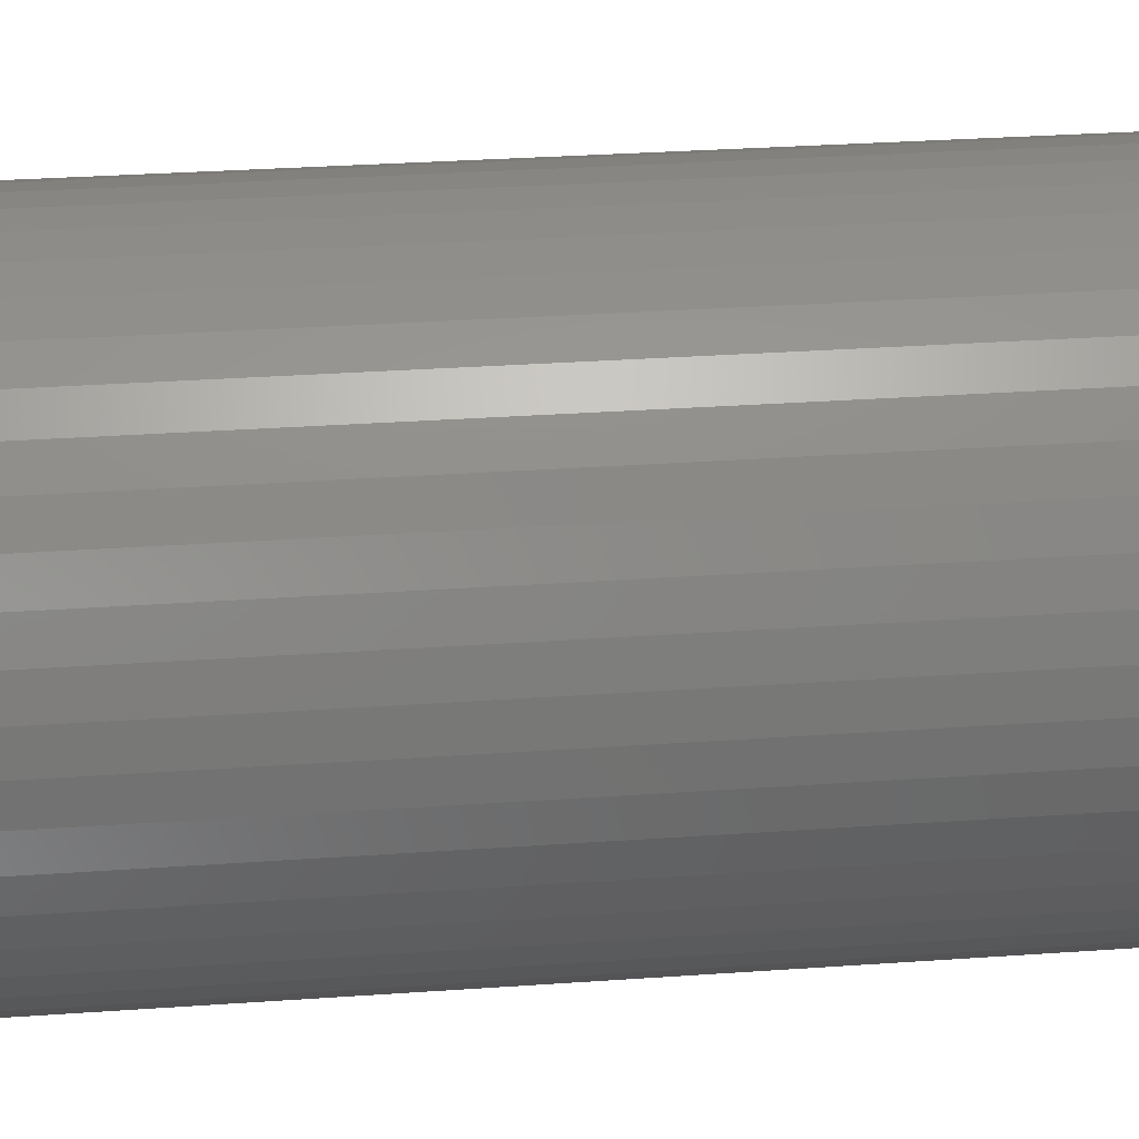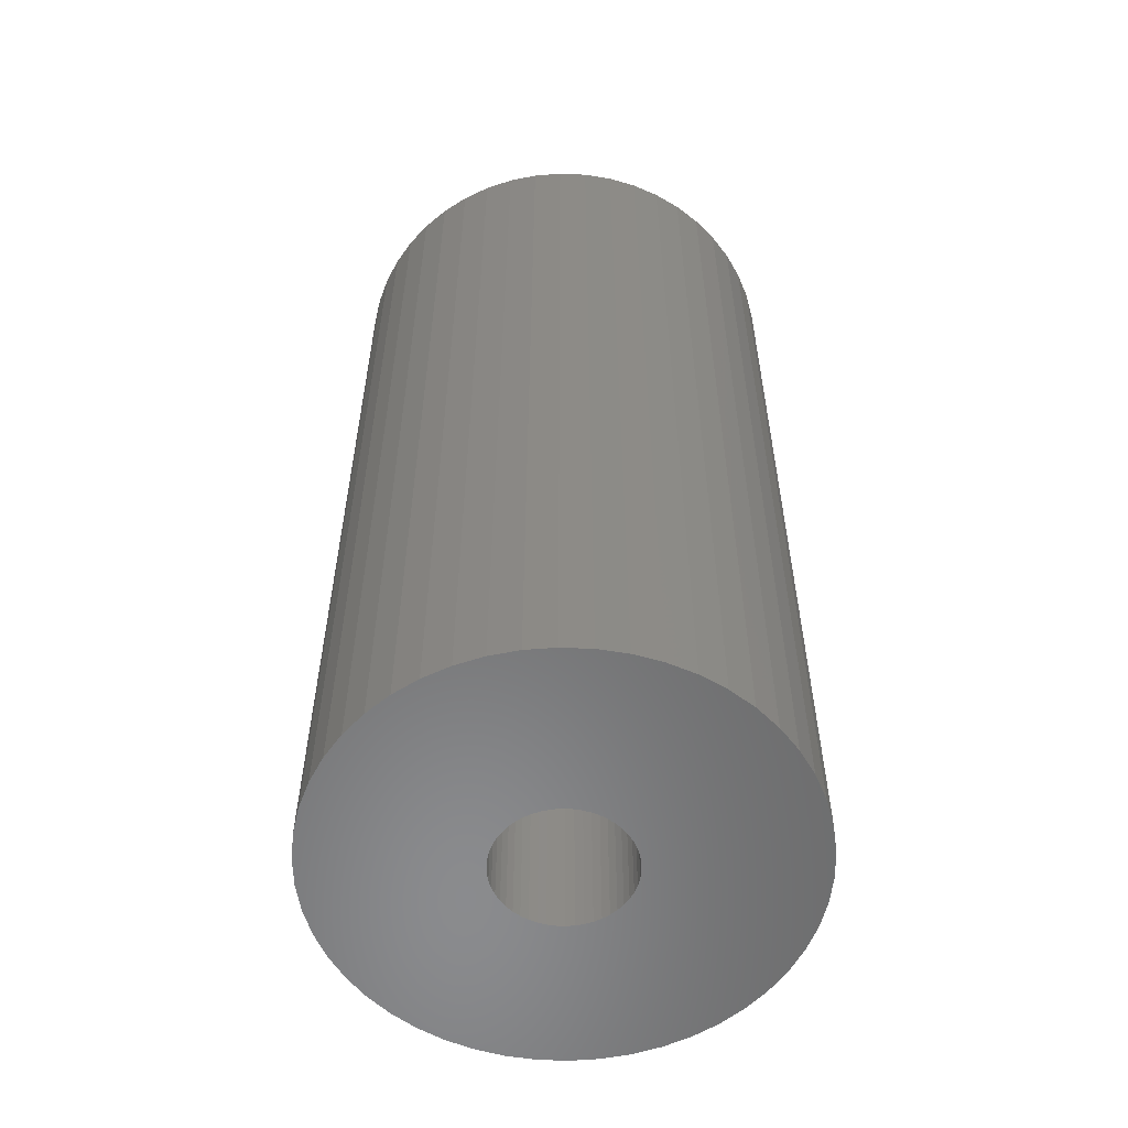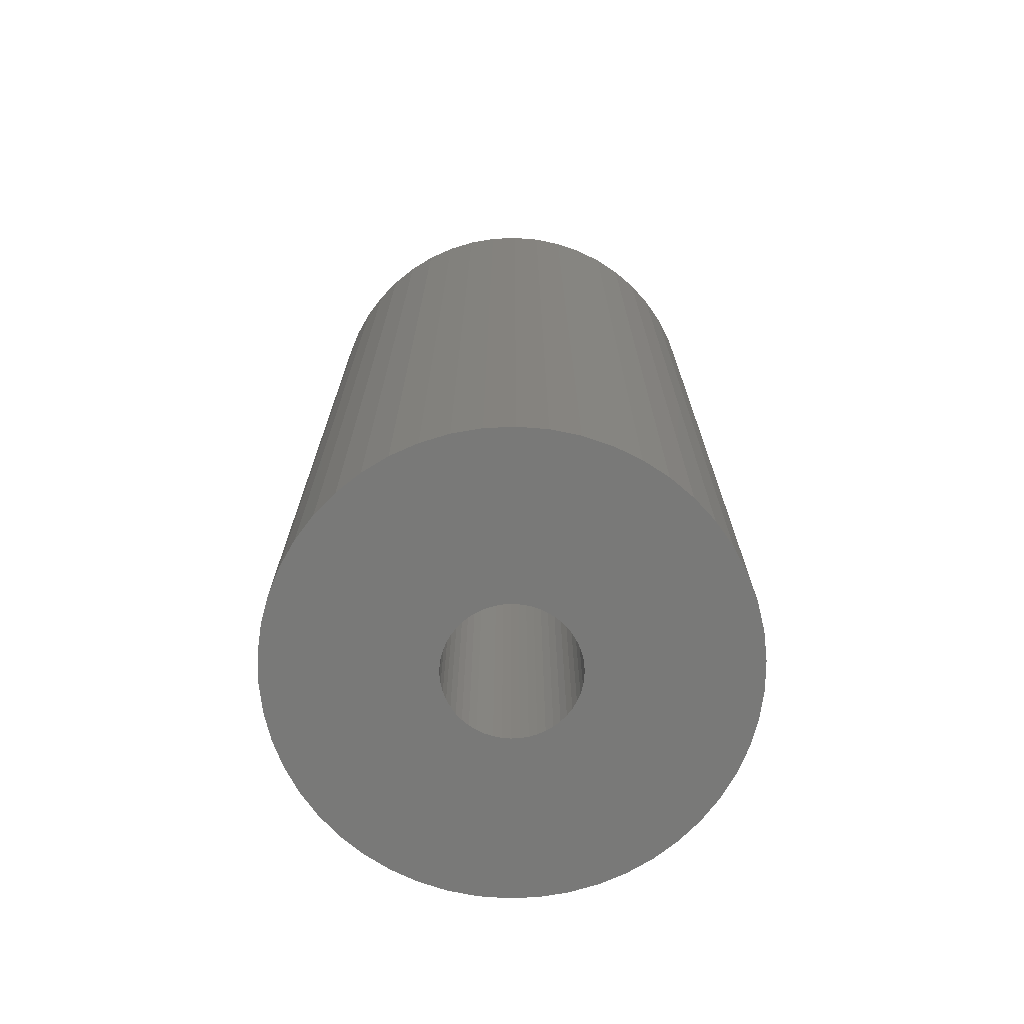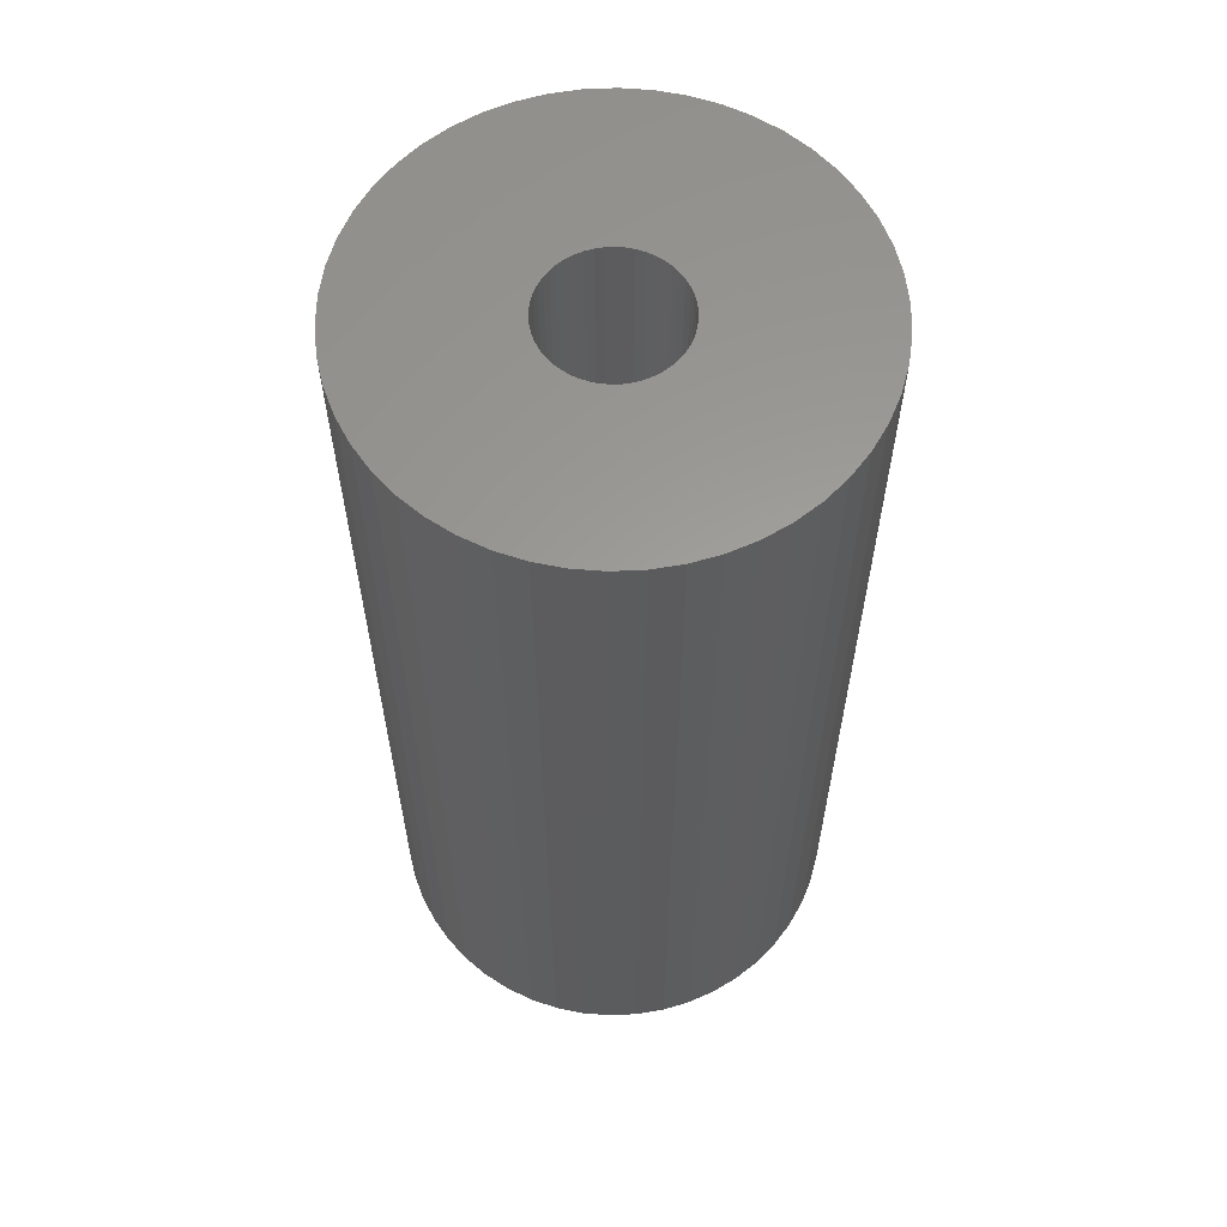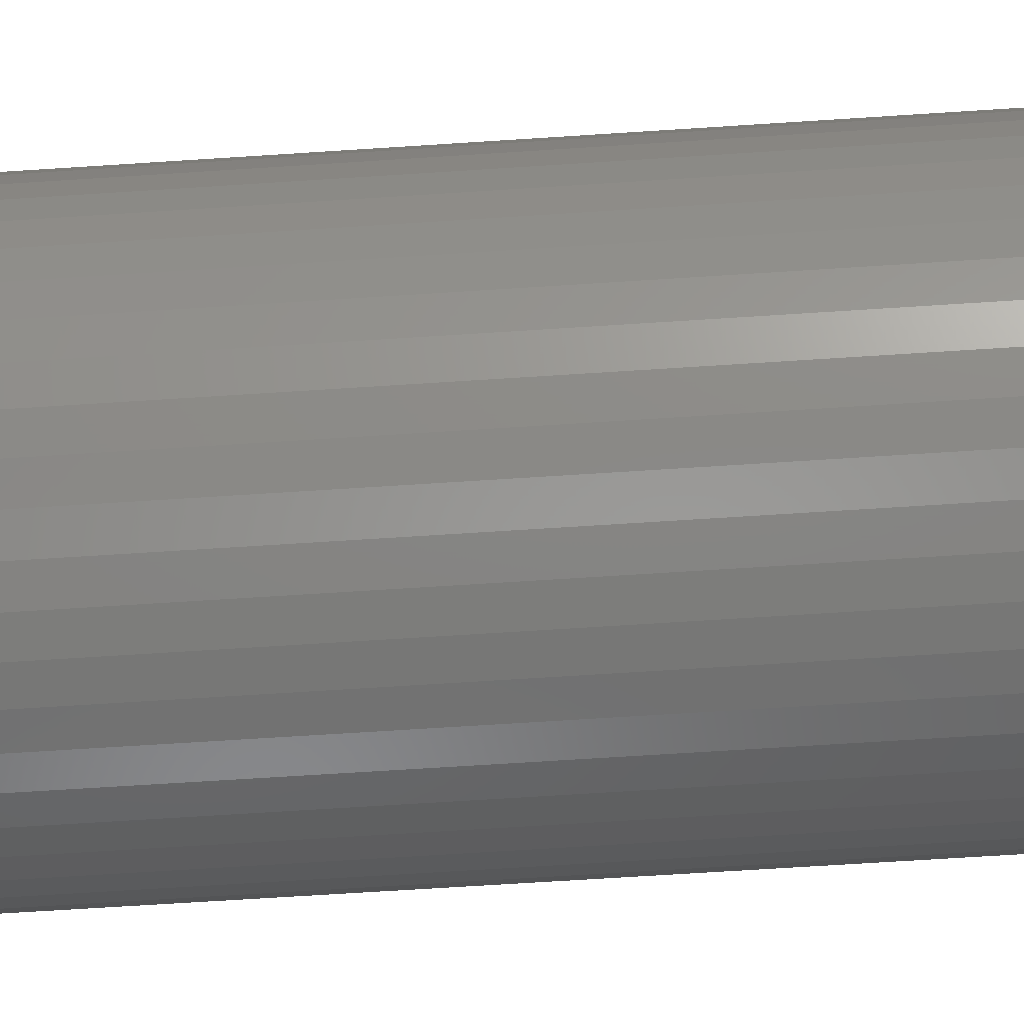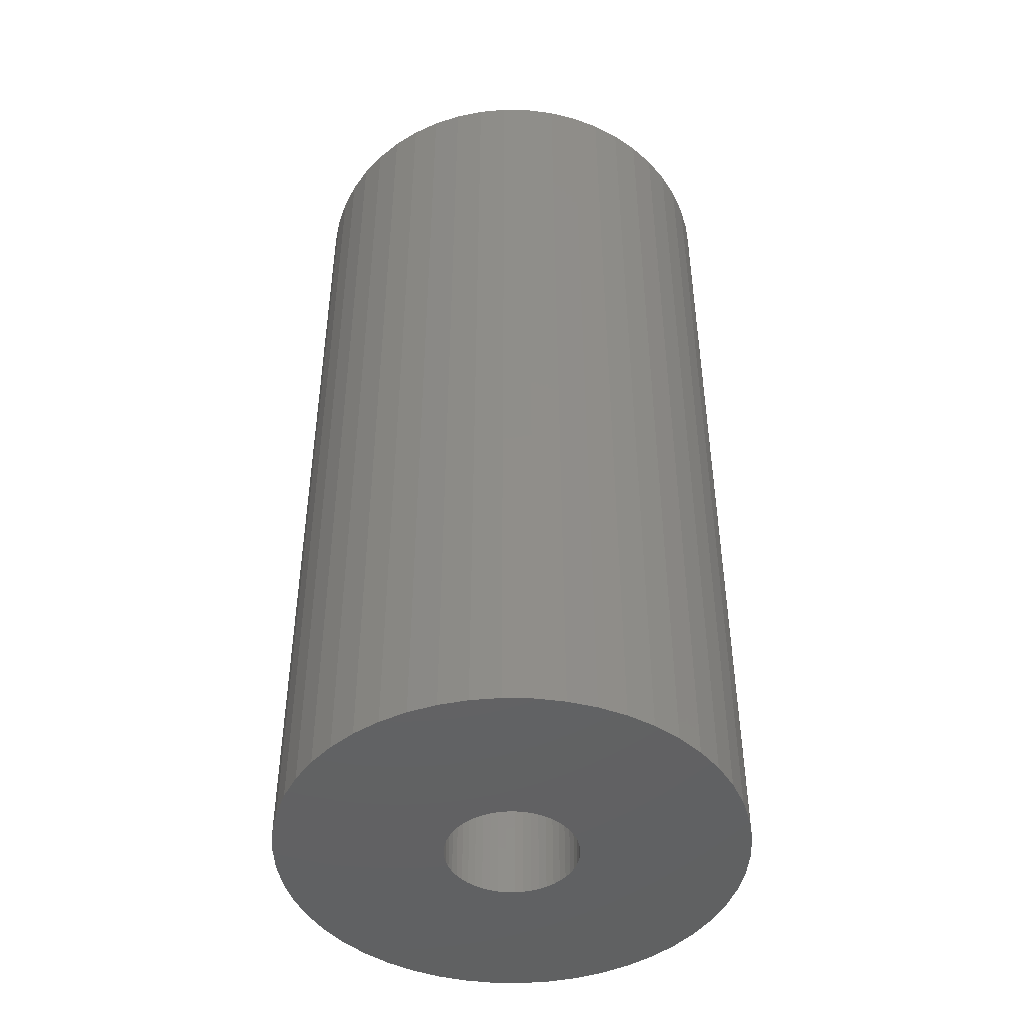
<metadata>
{"format":"stl","ext":"stl","renderer":"f3d","projection":"perspective","resolution":1024,"background":"white","views":[{"elev":30.3,"azim":84.1,"up":"+Y"},{"elev":-56.6,"azim":-9.7,"up":"+Z"},{"elev":-72.0,"azim":24.3,"up":"+Z"},{"elev":60.5,"azim":-81.8,"up":"+Z"},{"elev":-69.4,"azim":93.7,"up":"+Y"},{"elev":-45.6,"azim":-80.5,"up":"+Z"}]}
</metadata>
<code>
# stl→obj: 200 verts, 400 faces
v 14 0 28.5
v 13.89 1.755 -28.5
v 13.89 1.755 28.5
v 14 0 -28.5
v -14 0 -28.5
v -13.89 1.755 28.5
v -13.89 1.755 -28.5
v -14 0 28.5
v 0.8791 13.97 -28.5
v -0.8791 13.97 28.5
v 0.8791 13.97 28.5
v -0.8791 13.97 -28.5
v -0.8791 -13.97 -28.5
v 0.8791 -13.97 28.5
v -0.8791 -13.97 28.5
v 0.8791 -13.97 -28.5
v 10.21 9.584 -28.5
v 8.924 10.79 28.5
v 10.21 9.584 28.5
v 8.924 10.79 -28.5
v -8.924 10.79 -28.5
v -10.21 9.584 28.5
v -8.924 10.79 28.5
v -10.21 9.584 -28.5
v -4.326 13.31 -28.5
v -5.961 12.67 28.5
v -4.326 13.31 28.5
v -5.961 12.67 -28.5
v 12.27 -6.745 28.5
v 13.02 -5.154 -28.5
v 13.02 -5.154 28.5
v 12.27 -6.745 -28.5
v 13.02 5.154 28.5
v 12.27 6.745 -28.5
v 12.27 6.745 28.5
v 13.02 5.154 -28.5
v 5.961 12.67 -28.5
v 4.326 13.31 28.5
v 5.961 12.67 28.5
v 4.326 13.31 -28.5
v 7.502 11.82 -28.5
v 7.502 11.82 28.5
v -13.02 5.154 -28.5
v -12.27 6.745 28.5
v -12.27 6.745 -28.5
v -13.02 5.154 28.5
v -11.33 8.229 -28.5
v -11.33 8.229 28.5
v 4 0 28.5
v 3.968 0.5013 28.5
v 13.56 3.482 28.5
v 13.89 -1.755 28.5
v 3.874 0.9948 28.5
v 3.968 -0.5013 28.5
v 3.719 1.472 28.5
v 13.56 -3.482 28.5
v 3.505 1.927 28.5
v 11.33 8.229 28.5
v 3.874 -0.9948 28.5
v 3.236 2.351 28.5
v 2.916 2.738 28.5
v 3.719 -1.472 28.5
v 2.55 3.082 28.5
v 2.143 3.377 28.5
v 3.505 -1.927 28.5
v 1.703 3.619 28.5
v 11.33 -8.229 28.5
v 3.236 -2.351 28.5
v 1.236 3.804 28.5
v 2.623 13.75 28.5
v 0.7495 3.929 28.5
v 0.2512 3.992 28.5
v -0.2512 3.992 28.5
v -0.7495 3.929 28.5
v -2.623 13.75 28.5
v -1.236 3.804 28.5
v -1.703 3.619 28.5
v -2.143 3.377 28.5
v -7.502 11.82 28.5
v -2.55 3.082 28.5
v -2.916 2.738 28.5
v -3.236 2.351 28.5
v 10.21 -9.584 28.5
v 2.916 -2.738 28.5
v 8.924 -10.79 28.5
v 2.55 -3.082 28.5
v 7.502 -11.82 28.5
v 2.143 -3.377 28.5
v 5.961 -12.67 28.5
v 1.703 -3.619 28.5
v 4.326 -13.31 28.5
v 1.236 -3.804 28.5
v 2.623 -13.75 28.5
v 0.7495 -3.929 28.5
v 0.2512 -3.992 28.5
v -0.2512 -3.992 28.5
v -0.7495 -3.929 28.5
v -2.623 -13.75 28.5
v -1.236 -3.804 28.5
v -4.326 -13.31 28.5
v -1.703 -3.619 28.5
v -5.961 -12.67 28.5
v -2.143 -3.377 28.5
v -7.502 -11.82 28.5
v -2.55 -3.082 28.5
v -8.924 -10.79 28.5
v -2.916 -2.738 28.5
v -10.21 -9.584 28.5
v -3.236 -2.351 28.5
v -11.33 -8.229 28.5
v -3.505 -1.927 28.5
v -12.27 -6.745 28.5
v -3.719 -1.472 28.5
v -13.02 -5.154 28.5
v -3.874 -0.9948 28.5
v -13.56 -3.482 28.5
v -3.968 -0.5013 28.5
v -13.89 -1.755 28.5
v -4 0 28.5
v -3.505 1.927 28.5
v -3.719 1.472 28.5
v -3.874 0.9948 28.5
v -13.56 3.482 28.5
v -3.968 0.5013 28.5
v -2.623 13.75 -28.5
v 4 0 -28.5
v 13.89 -1.755 -28.5
v 3.968 -0.5013 -28.5
v 13.56 -3.482 -28.5
v 3.874 -0.9948 -28.5
v 3.968 0.5013 -28.5
v 3.719 -1.472 -28.5
v 13.56 3.482 -28.5
v 3.505 -1.927 -28.5
v 11.33 -8.229 -28.5
v 3.874 0.9948 -28.5
v 3.236 -2.351 -28.5
v 10.21 -9.584 -28.5
v 2.916 -2.738 -28.5
v 8.924 -10.79 -28.5
v 3.719 1.472 -28.5
v 2.55 -3.082 -28.5
v 7.502 -11.82 -28.5
v 2.143 -3.377 -28.5
v 5.961 -12.67 -28.5
v 3.505 1.927 -28.5
v 1.703 -3.619 -28.5
v 4.326 -13.31 -28.5
v 11.33 8.229 -28.5
v 3.236 2.351 -28.5
v 1.236 -3.804 -28.5
v 2.623 -13.75 -28.5
v 0.7495 -3.929 -28.5
v 0.2512 -3.992 -28.5
v -0.2512 -3.992 -28.5
v -0.7495 -3.929 -28.5
v -2.623 -13.75 -28.5
v -1.236 -3.804 -28.5
v -4.326 -13.31 -28.5
v -1.703 -3.619 -28.5
v -5.961 -12.67 -28.5
v -2.143 -3.377 -28.5
v -7.502 -11.82 -28.5
v -2.55 -3.082 -28.5
v -8.924 -10.79 -28.5
v -2.916 -2.738 -28.5
v -10.21 -9.584 -28.5
v -11.33 -8.229 -28.5
v -3.236 -2.351 -28.5
v 2.916 2.738 -28.5
v 2.55 3.082 -28.5
v 2.143 3.377 -28.5
v 1.703 3.619 -28.5
v 1.236 3.804 -28.5
v 2.623 13.75 -28.5
v 0.7495 3.929 -28.5
v 0.2512 3.992 -28.5
v -0.2512 3.992 -28.5
v -0.7495 3.929 -28.5
v -1.236 3.804 -28.5
v -1.703 3.619 -28.5
v -2.143 3.377 -28.5
v -7.502 11.82 -28.5
v -2.55 3.082 -28.5
v -2.916 2.738 -28.5
v -3.236 2.351 -28.5
v -3.505 1.927 -28.5
v -3.719 1.472 -28.5
v -3.874 0.9948 -28.5
v -13.56 3.482 -28.5
v -3.968 0.5013 -28.5
v -4 0 -28.5
v -3.505 -1.927 -28.5
v -12.27 -6.745 -28.5
v -3.719 -1.472 -28.5
v -13.02 -5.154 -28.5
v -3.874 -0.9948 -28.5
v -13.56 -3.482 -28.5
v -3.968 -0.5013 -28.5
v -13.89 -1.755 -28.5
f 1 2 3
f 2 1 4
f 5 6 7
f 6 5 8
f 9 10 11
f 10 9 12
f 13 14 15
f 14 13 16
f 17 18 19
f 18 17 20
f 21 22 23
f 22 21 24
f 25 26 27
f 26 25 28
f 29 30 31
f 30 29 32
f 33 34 35
f 34 33 36
f 37 38 39
f 38 37 40
f 41 39 42
f 39 41 37
f 43 44 45
f 44 43 46
f 47 22 24
f 22 47 48
f 49 1 3
f 50 3 51
f 1 49 52
f 53 51 33
f 54 52 49
f 55 33 35
f 52 54 56
f 57 35 58
f 59 56 54
f 60 58 19
f 56 59 31
f 61 19 18
f 62 31 59
f 63 18 42
f 31 62 29
f 64 42 39
f 65 29 62
f 66 39 38
f 29 65 67
f 68 67 65
f 3 50 49
f 51 53 50
f 33 55 53
f 35 57 55
f 58 60 57
f 19 61 60
f 69 38 70
f 18 63 61
f 42 64 63
f 39 66 64
f 38 69 66
f 71 70 11
f 70 71 69
f 11 72 71
f 11 73 72
f 10 73 11
f 73 10 74
f 75 74 10
f 74 75 76
f 27 76 75
f 76 27 77
f 26 77 27
f 77 26 78
f 79 78 26
f 78 79 80
f 23 80 79
f 80 23 81
f 22 81 23
f 48 82 22
f 81 22 82
f 67 68 83
f 84 83 68
f 83 84 85
f 86 85 84
f 85 86 87
f 88 87 86
f 87 88 89
f 90 89 88
f 89 90 91
f 92 91 90
f 91 92 93
f 94 93 92
f 93 94 14
f 95 14 94
f 96 14 95
f 15 96 97
f 96 15 14
f 98 97 99
f 100 99 101
f 102 101 103
f 104 103 105
f 97 98 15
f 106 105 107
f 108 107 109
f 110 109 111
f 112 111 113
f 114 113 115
f 116 115 117
f 99 100 98
f 118 117 119
f 82 48 120
f 44 120 48
f 101 102 100
f 120 44 121
f 103 104 102
f 46 121 44
f 105 106 104
f 121 46 122
f 107 108 106
f 123 122 46
f 109 110 108
f 122 123 124
f 111 112 110
f 6 124 123
f 113 114 112
f 124 6 119
f 115 116 114
f 8 119 6
f 117 118 116
f 119 8 118
f 125 27 75
f 27 125 25
f 126 4 127
f 128 127 129
f 4 126 2
f 130 129 30
f 131 2 126
f 132 30 32
f 2 131 133
f 134 32 135
f 136 133 131
f 137 135 138
f 133 136 36
f 139 138 140
f 141 36 136
f 142 140 143
f 36 141 34
f 144 143 145
f 146 34 141
f 147 145 148
f 34 146 149
f 150 149 146
f 127 128 126
f 129 130 128
f 30 132 130
f 32 134 132
f 135 137 134
f 138 139 137
f 151 148 152
f 140 142 139
f 143 144 142
f 145 147 144
f 148 151 147
f 153 152 16
f 152 153 151
f 16 154 153
f 16 155 154
f 13 155 16
f 155 13 156
f 157 156 13
f 156 157 158
f 159 158 157
f 158 159 160
f 161 160 159
f 160 161 162
f 163 162 161
f 162 163 164
f 165 164 163
f 164 165 166
f 167 166 165
f 168 169 167
f 166 167 169
f 149 150 17
f 170 17 150
f 17 170 20
f 171 20 170
f 20 171 41
f 172 41 171
f 41 172 37
f 173 37 172
f 37 173 40
f 174 40 173
f 40 174 175
f 176 175 174
f 175 176 9
f 177 9 176
f 178 9 177
f 12 178 179
f 178 12 9
f 125 179 180
f 25 180 181
f 28 181 182
f 183 182 184
f 179 125 12
f 21 184 185
f 24 185 186
f 47 186 187
f 45 187 188
f 43 188 189
f 190 189 191
f 180 25 125
f 7 191 192
f 169 168 193
f 194 193 168
f 181 28 25
f 193 194 195
f 182 183 28
f 196 195 194
f 184 21 183
f 195 196 197
f 185 24 21
f 198 197 196
f 186 47 24
f 197 198 199
f 187 45 47
f 200 199 198
f 188 43 45
f 199 200 192
f 189 190 43
f 5 192 200
f 191 7 190
f 192 5 7
f 16 93 14
f 93 16 152
f 51 36 33
f 36 51 133
f 3 133 51
f 133 3 2
f 58 17 19
f 17 58 149
f 35 149 58
f 149 35 34
f 40 70 38
f 70 40 175
f 175 11 70
f 11 175 9
f 20 42 18
f 42 20 41
f 45 48 47
f 48 45 44
f 190 46 43
f 46 190 123
f 7 123 190
f 123 7 6
f 28 79 26
f 79 28 183
f 183 23 79
f 23 183 21
f 12 75 10
f 75 12 125
f 52 4 1
f 4 52 127
f 83 135 67
f 135 83 138
f 167 106 108
f 106 167 165
f 194 114 196
f 114 194 112
f 167 110 168
f 110 167 108
f 145 87 89
f 87 145 143
f 31 129 56
f 129 31 30
f 67 32 29
f 32 67 135
f 161 100 102
f 100 161 159
f 198 118 200
f 118 198 116
f 200 8 5
f 8 200 118
f 196 116 198
f 116 196 114
f 140 83 85
f 83 140 138
f 148 89 91
f 89 148 145
f 152 91 93
f 91 152 148
f 56 127 52
f 127 56 129
f 157 15 98
f 15 157 13
f 165 104 106
f 104 165 163
f 163 102 104
f 102 163 161
f 168 112 194
f 112 168 110
f 143 85 87
f 85 143 140
f 159 98 100
f 98 159 157
f 126 50 131
f 50 126 49
f 119 191 124
f 191 119 192
f 178 72 73
f 72 178 177
f 154 96 95
f 96 154 155
f 171 61 63
f 61 171 170
f 185 80 81
f 80 185 184
f 181 76 77
f 76 181 180
f 141 57 146
f 57 141 55
f 146 60 150
f 60 146 57
f 174 66 69
f 66 174 173
f 176 69 71
f 69 176 174
f 172 63 64
f 63 172 171
f 120 186 82
f 186 120 187
f 82 185 81
f 185 82 186
f 122 188 121
f 188 122 189
f 182 77 78
f 77 182 181
f 180 74 76
f 74 180 179
f 153 95 94
f 95 153 154
f 136 55 141
f 55 136 53
f 131 53 136
f 53 131 50
f 150 61 170
f 61 150 60
f 177 71 72
f 71 177 176
f 173 64 66
f 64 173 172
f 121 187 120
f 187 121 188
f 124 189 122
f 189 124 191
f 184 78 80
f 78 184 182
f 179 73 74
f 73 179 178
f 128 49 126
f 49 128 54
f 139 68 137
f 68 139 84
f 132 59 130
f 59 132 62
f 130 54 128
f 54 130 59
f 158 101 99
f 101 158 160
f 147 92 90
f 92 147 151
f 144 90 88
f 90 144 147
f 137 65 134
f 65 137 68
f 156 99 97
f 99 156 158
f 107 169 109
f 169 107 166
f 111 195 113
f 195 111 193
f 113 197 115
f 197 113 195
f 117 192 119
f 192 117 199
f 151 94 92
f 94 151 153
f 139 86 84
f 86 139 142
f 142 88 86
f 88 142 144
f 134 62 132
f 62 134 65
f 155 97 96
f 97 155 156
f 160 103 101
f 103 160 162
f 109 193 111
f 193 109 169
f 115 199 117
f 199 115 197
f 164 107 105
f 107 164 166
f 162 105 103
f 105 162 164

</code>
